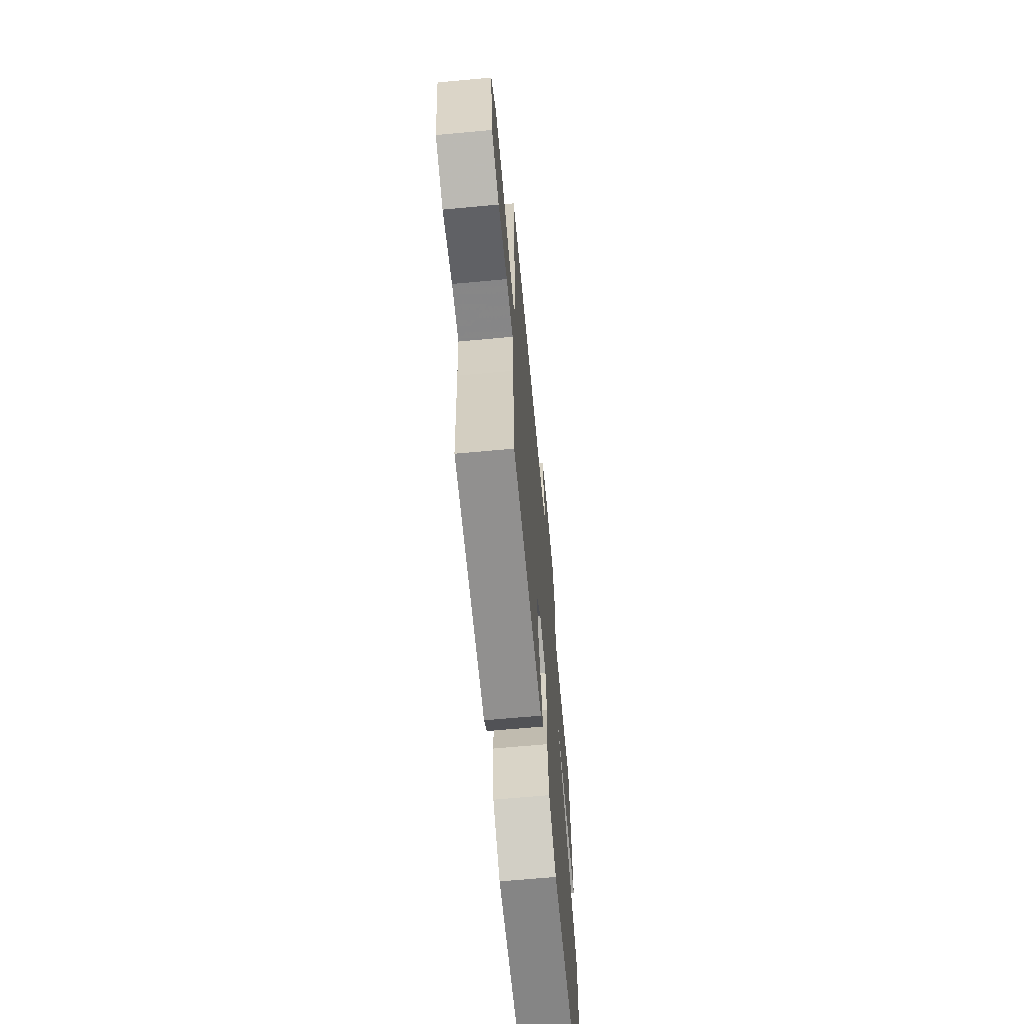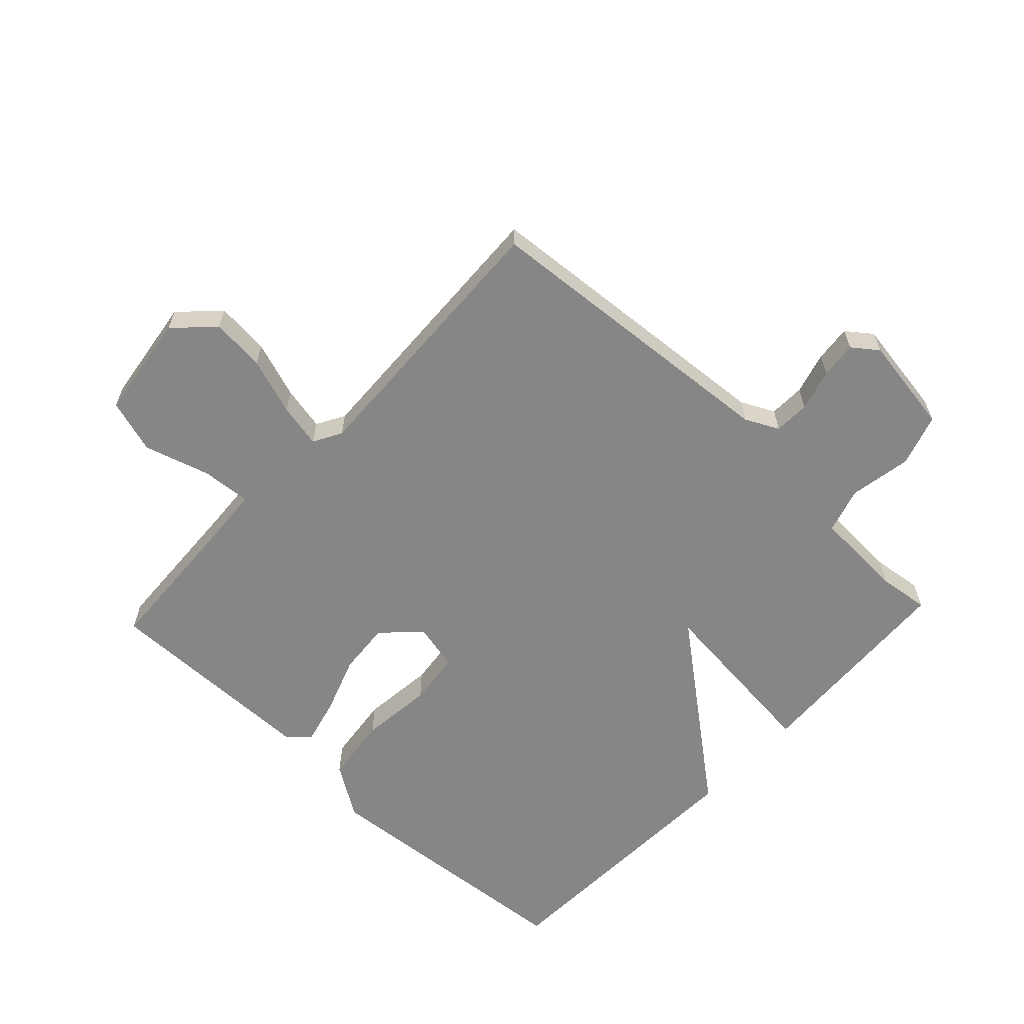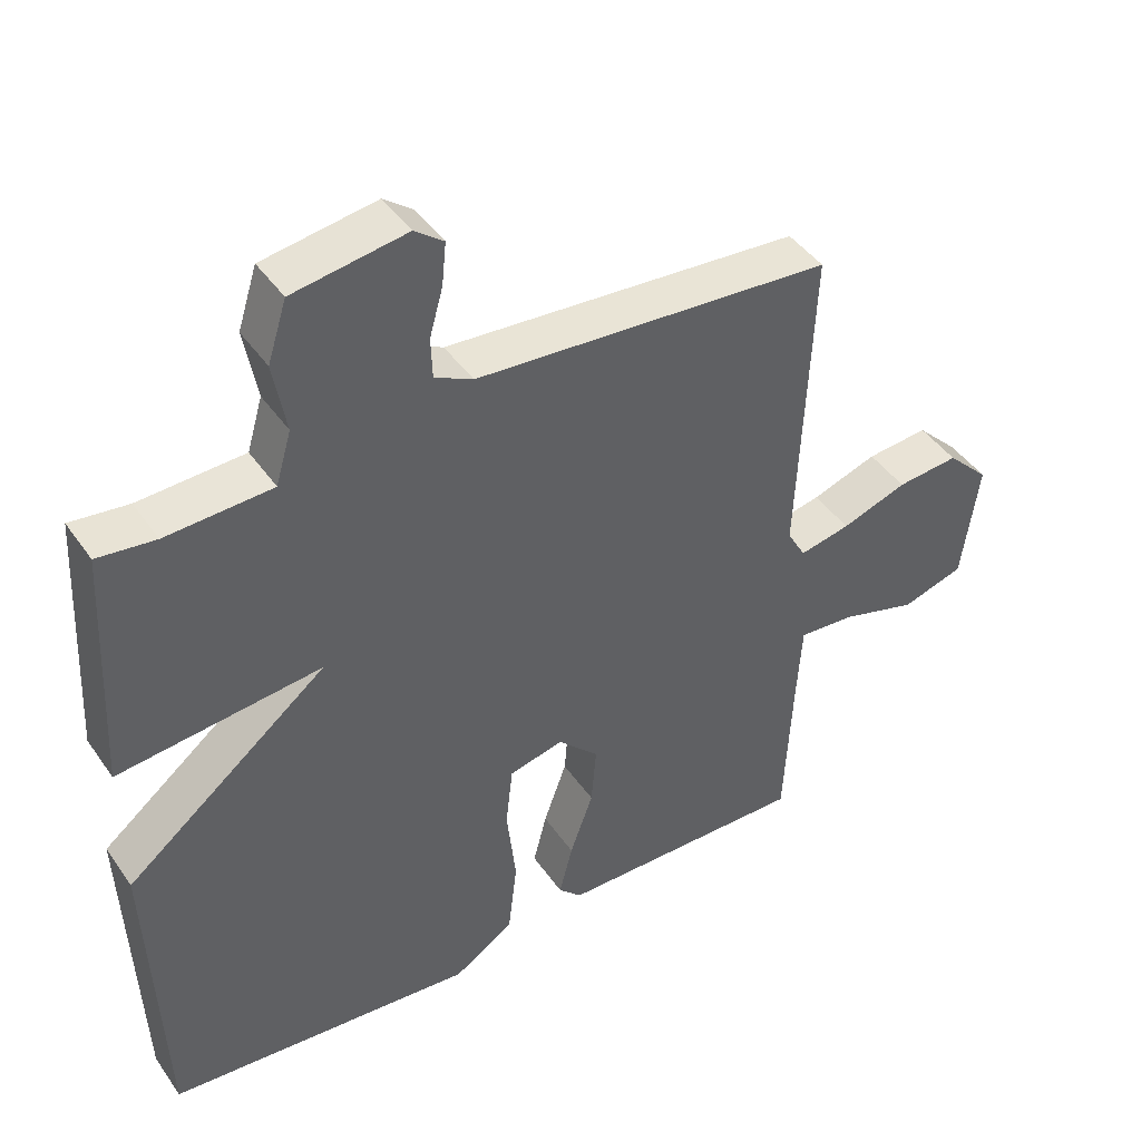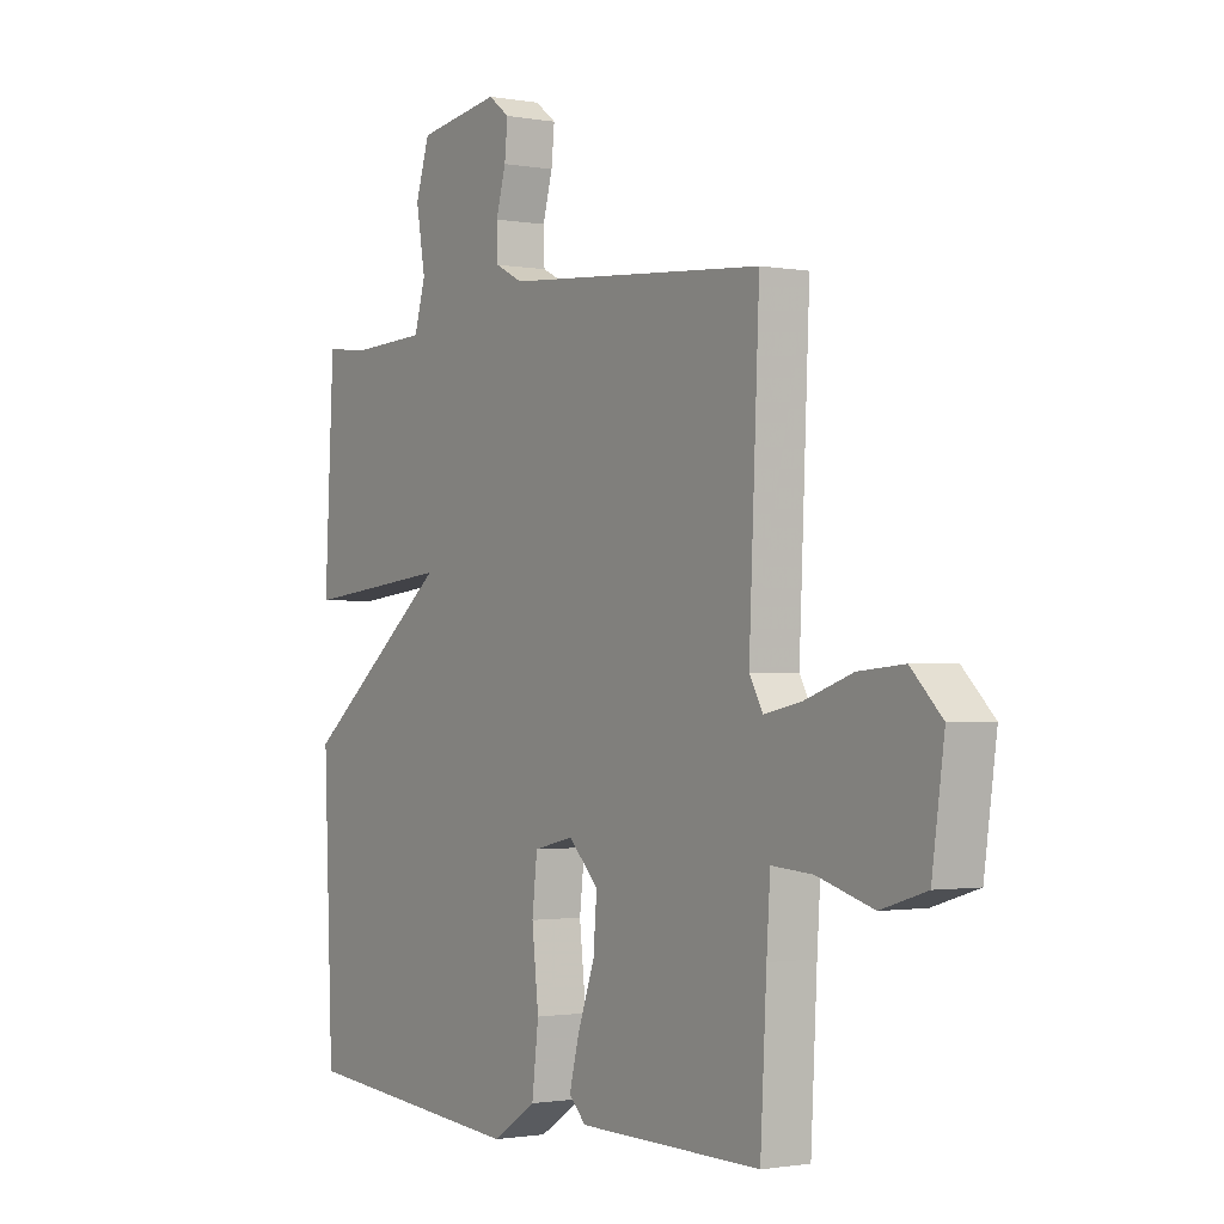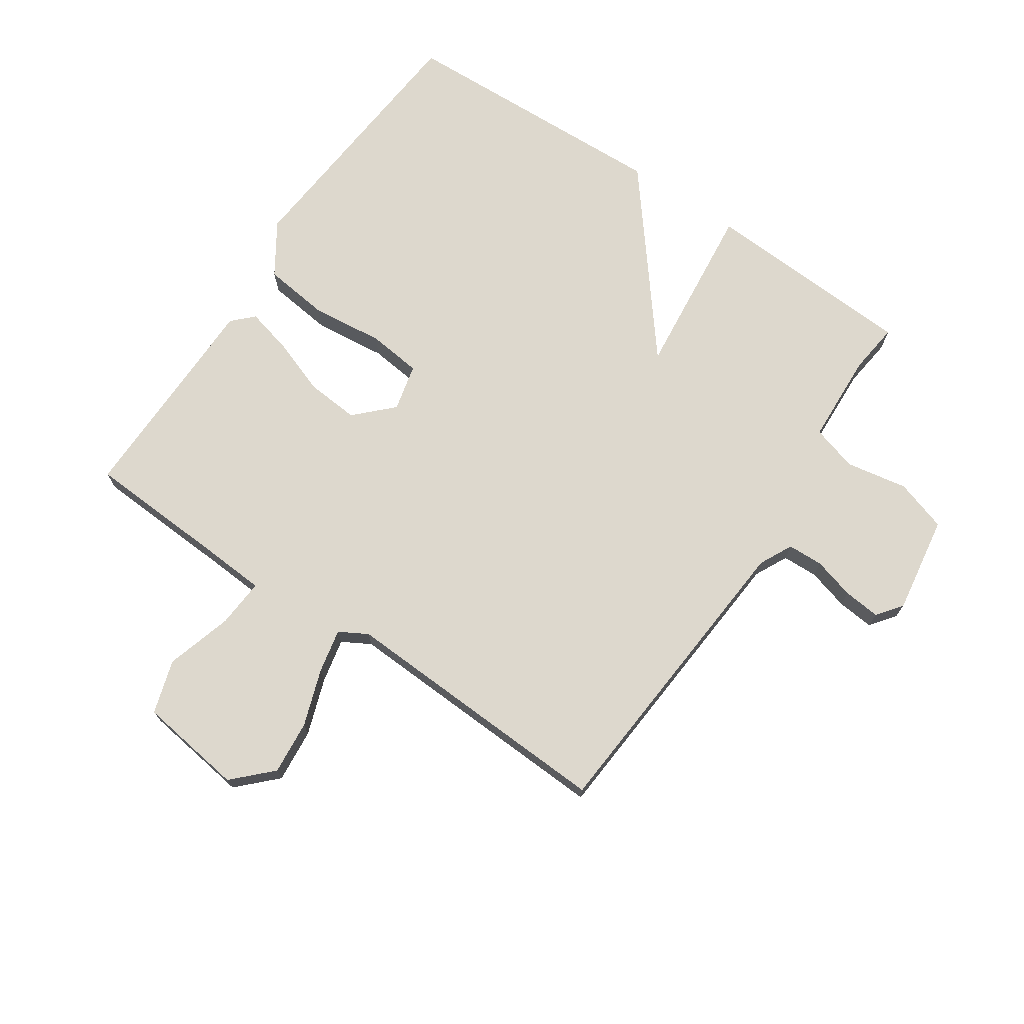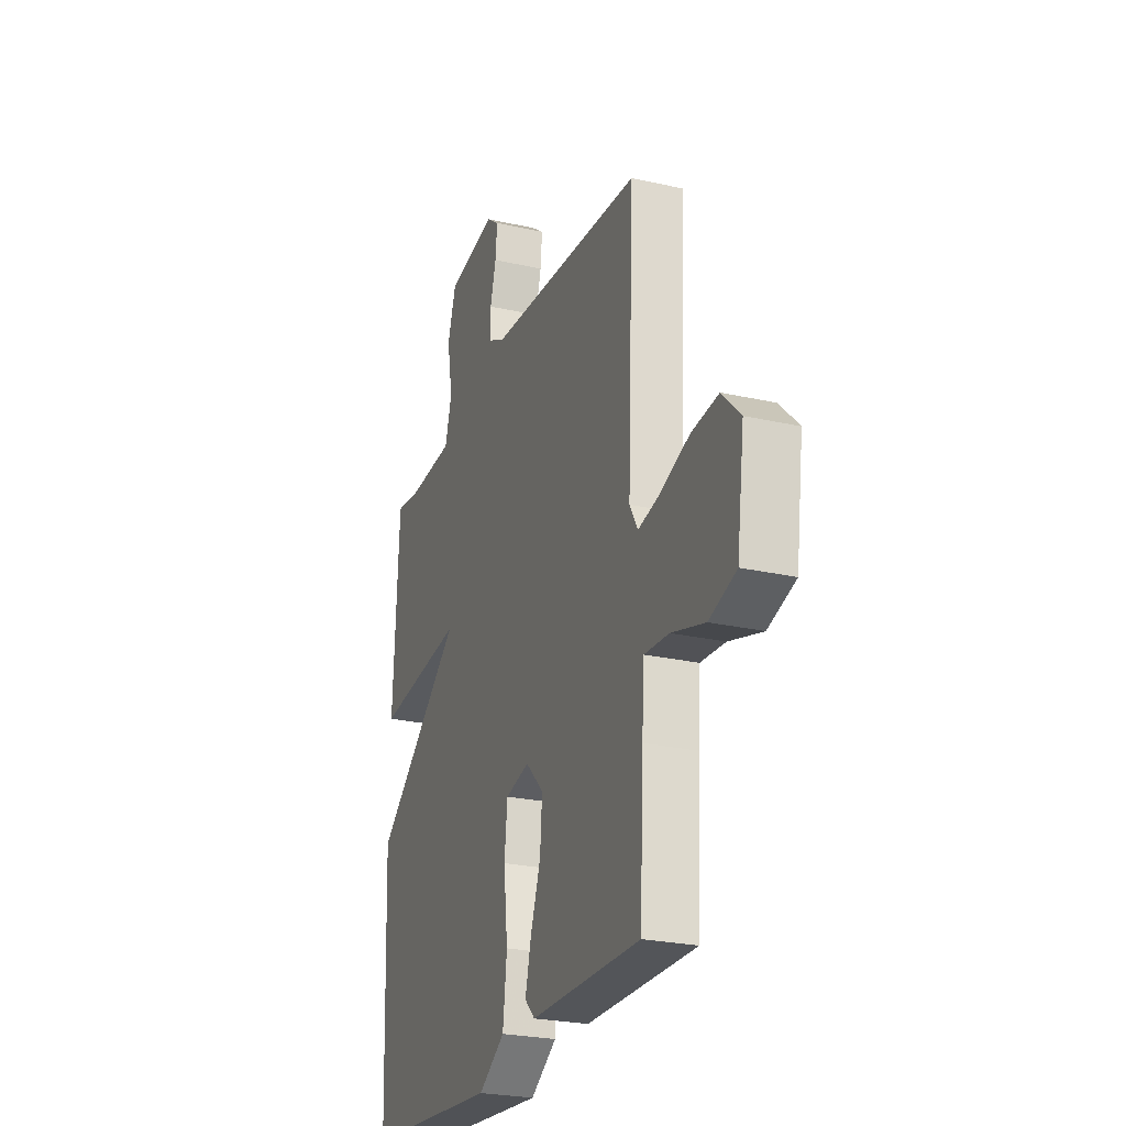
<metadata>
{"format":"obj","ext":"obj","renderer":"f3d","projection":"perspective","resolution":1024,"background":"white","views":[{"elev":-66.5,"azim":-84.7,"up":"+Z"},{"elev":-62.0,"azim":-43.2,"up":"+Y"},{"elev":43.7,"azim":147.7,"up":"+Z"},{"elev":-1.3,"azim":-123.5,"up":"+Z"},{"elev":72.1,"azim":-56.0,"up":"+Y"},{"elev":-25.3,"azim":-110.0,"up":"+Z"}]}
</metadata>
<code>
v 0.5 0.07 0.5
v 0.518 0.07 0.151
v 0.23 0.07 0.181
v 0.518 0.07 -0.049
v 0.5 0.07 -0.5
v 0.06 0.07 -0.538
v -0.025 0.07 -0.483
v -0.038 0.07 -0.375
v -0.025 0.07 -0.257
v -0.035 0.07 -0.169
v -0.112 0.07 -0.151
v -0.17 0.07 -0.209
v -0.163 0.07 -0.295
v -0.13 0.07 -0.387
v -0.111 0.07 -0.462
v -0.144 0.07 -0.495
v -0.5 0.07 -0.5
v -0.512 0.07 -0.271
v -0.519 0.07 -0.164
v -0.599 0.07 -0.17
v -0.707 0.07 -0.202
v -0.795 0.07 -0.175
v -0.819 0.07 -0.003
v -0.759 0.07 0.057
v -0.671 0.07 0.049
v -0.578 0.07 0.017
v -0.506 0.07 0.002
v -0.48 0.07 0.048
v -0.5 0.07 0.5
v 0.005 0.07 0.539
v 0.059 0.07 0.566
v 0.061 0.07 0.624
v 0.042 0.07 0.692
v 0.036 0.07 0.752
v 0.077 0.07 0.783
v 0.237 0.07 0.758
v 0.264 0.07 0.673
v 0.246 0.07 0.572
v 0.268 0.07 0.497
v 0.418 0.07 0.49
v 0.5 0 0.5
v 0.518 0 0.151
v 0.23 0 0.181
v 0.518 0 -0.049
v 0.5 0 -0.5
v 0.06 0 -0.538
v -0.025 0 -0.483
v -0.038 0 -0.375
v -0.025 0 -0.257
v -0.035 0 -0.169
v -0.112 0 -0.151
v -0.17 0 -0.209
v -0.163 0 -0.295
v -0.13 0 -0.387
v -0.111 0 -0.462
v -0.144 0 -0.495
v -0.5 0 -0.5
v -0.512 0 -0.271
v -0.519 0 -0.164
v -0.599 0 -0.17
v -0.707 0 -0.202
v -0.795 0 -0.175
v -0.819 0 -0.003
v -0.759 0 0.057
v -0.671 0 0.049
v -0.578 0 0.017
v -0.506 0 0.002
v -0.48 0 0.048
v -0.5 0 0.5
v 0.005 0 0.539
v 0.059 0 0.566
v 0.061 0 0.624
v 0.042 0 0.692
v 0.036 0 0.752
v 0.077 0 0.783
v 0.237 0 0.758
v 0.264 0 0.673
v 0.246 0 0.572
v 0.268 0 0.497
v 0.418 0 0.49
f 36 37 38
f 35 36 38
f 34 35 38
f 33 34 38
f 32 33 38
f 31 32 38 39
f 30 31 39
f 28 29 30 39
f 27 28 39 40
f 24 25 26
f 23 24 26
f 22 23 26
f 21 22 26
f 20 21 26
f 19 20 26 27
f 27 40 1
f 19 27 1
f 18 19 1
f 16 17 18
f 15 16 18
f 14 15 18
f 13 14 18
f 7 8 9
f 6 7 9
f 5 6 9
f 4 5 9
f 3 4 9
f 3 9 10
f 1 2 3
f 18 1 3
f 12 13 18
f 11 12 18
f 11 18 3
f 3 10 11
f 78 77 76
f 78 76 75
f 78 75 74
f 78 74 73
f 78 73 72
f 79 78 72 71
f 79 71 70
f 79 70 69 68
f 80 79 68 67
f 66 65 64
f 66 64 63
f 66 63 62
f 66 62 61
f 66 61 60
f 67 66 60 59
f 41 80 67
f 41 67 59
f 41 59 58
f 58 57 56
f 58 56 55
f 58 55 54
f 58 54 53
f 49 48 47
f 49 47 46
f 49 46 45
f 49 45 44
f 49 44 43
f 50 49 43
f 43 42 41
f 43 41 58
f 58 53 52
f 58 52 51
f 43 58 51
f 51 50 43
f 1 41 42 2
f 2 42 43 3
f 3 43 44 4
f 4 44 45 5
f 5 45 46 6
f 6 46 47 7
f 7 47 48 8
f 8 48 49 9
f 9 49 50 10
f 10 50 51 11
f 11 51 52 12
f 12 52 53 13
f 13 53 54 14
f 14 54 55 15
f 15 55 56 16
f 16 56 57 17
f 17 57 58 18
f 18 58 59 19
f 19 59 60 20
f 20 60 61 21
f 21 61 62 22
f 22 62 63 23
f 23 63 64 24
f 24 64 65 25
f 25 65 66 26
f 26 66 67 27
f 27 67 68 28
f 28 68 69 29
f 29 69 70 30
f 30 70 71 31
f 31 71 72 32
f 32 72 73 33
f 33 73 74 34
f 34 74 75 35
f 35 75 76 36
f 36 76 77 37
f 37 77 78 38
f 38 78 79 39
f 39 79 80 40
f 40 80 41 1

</code>
